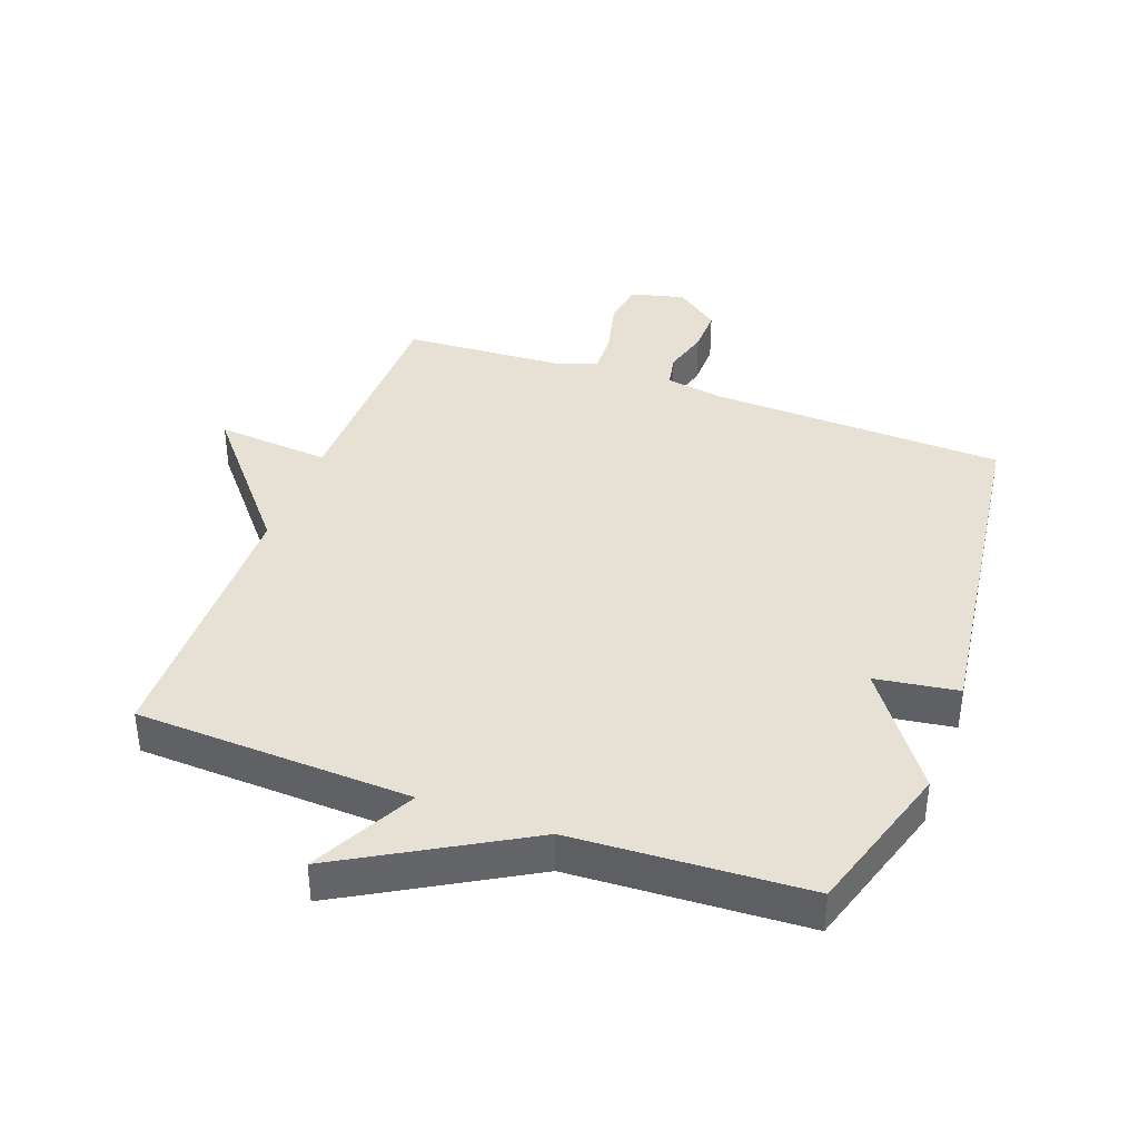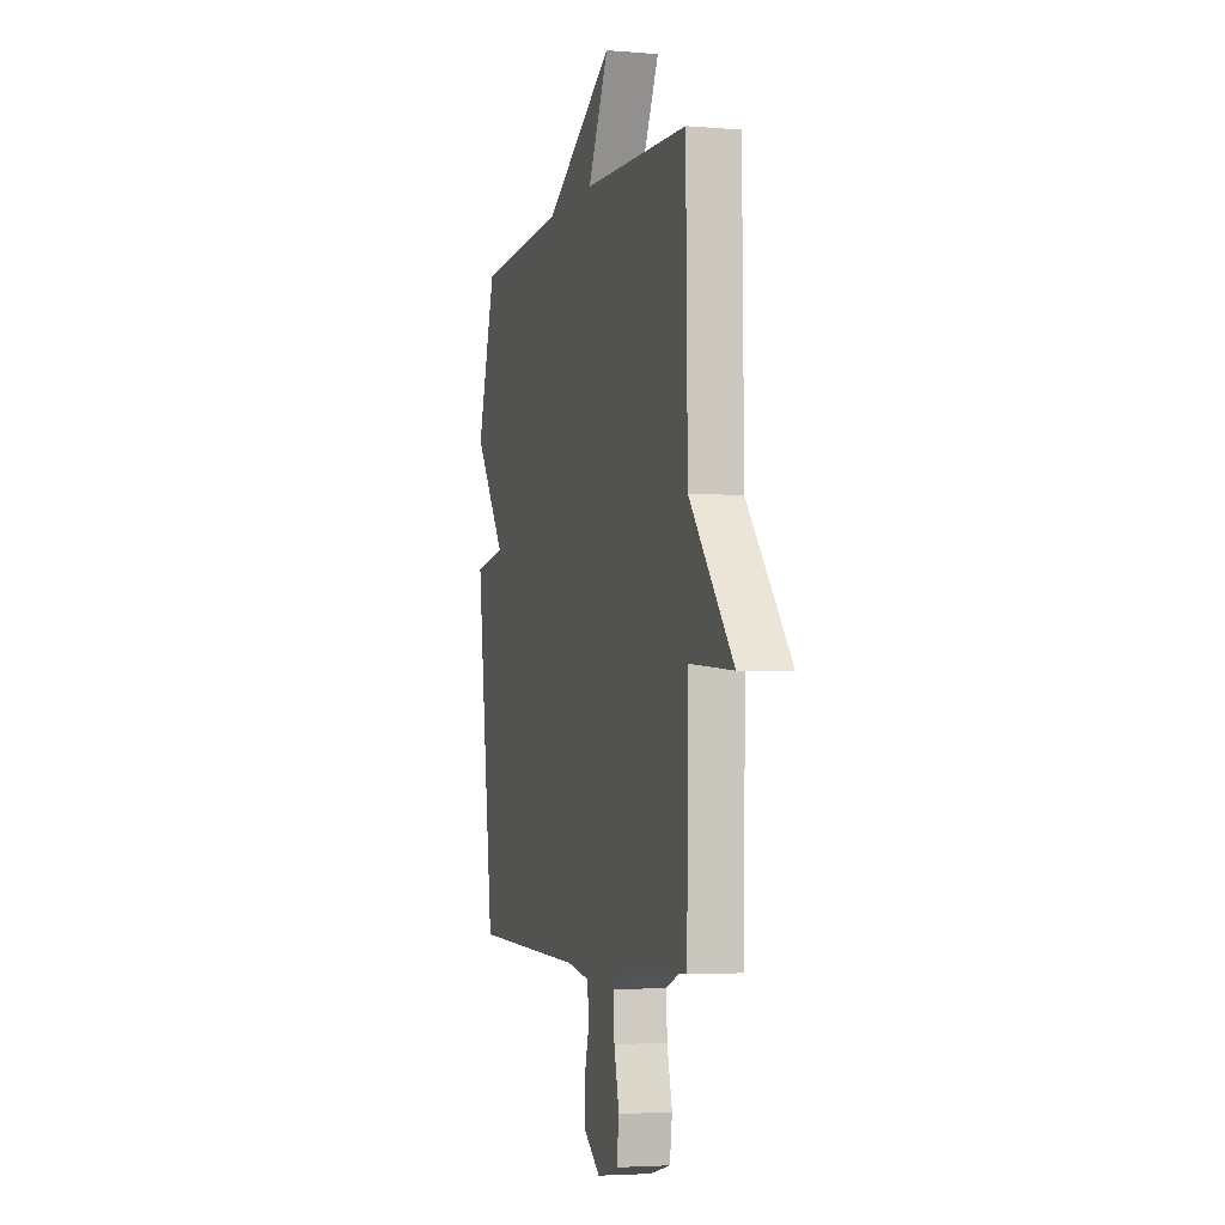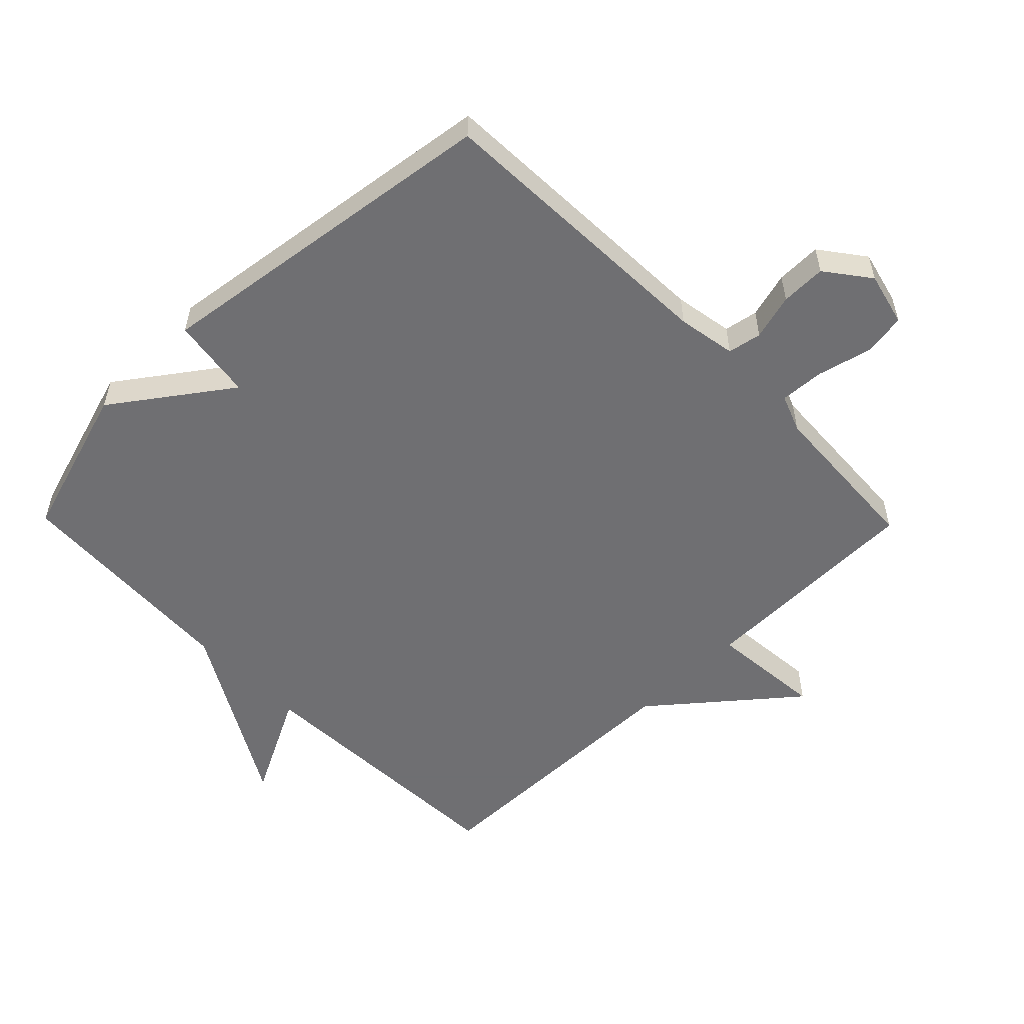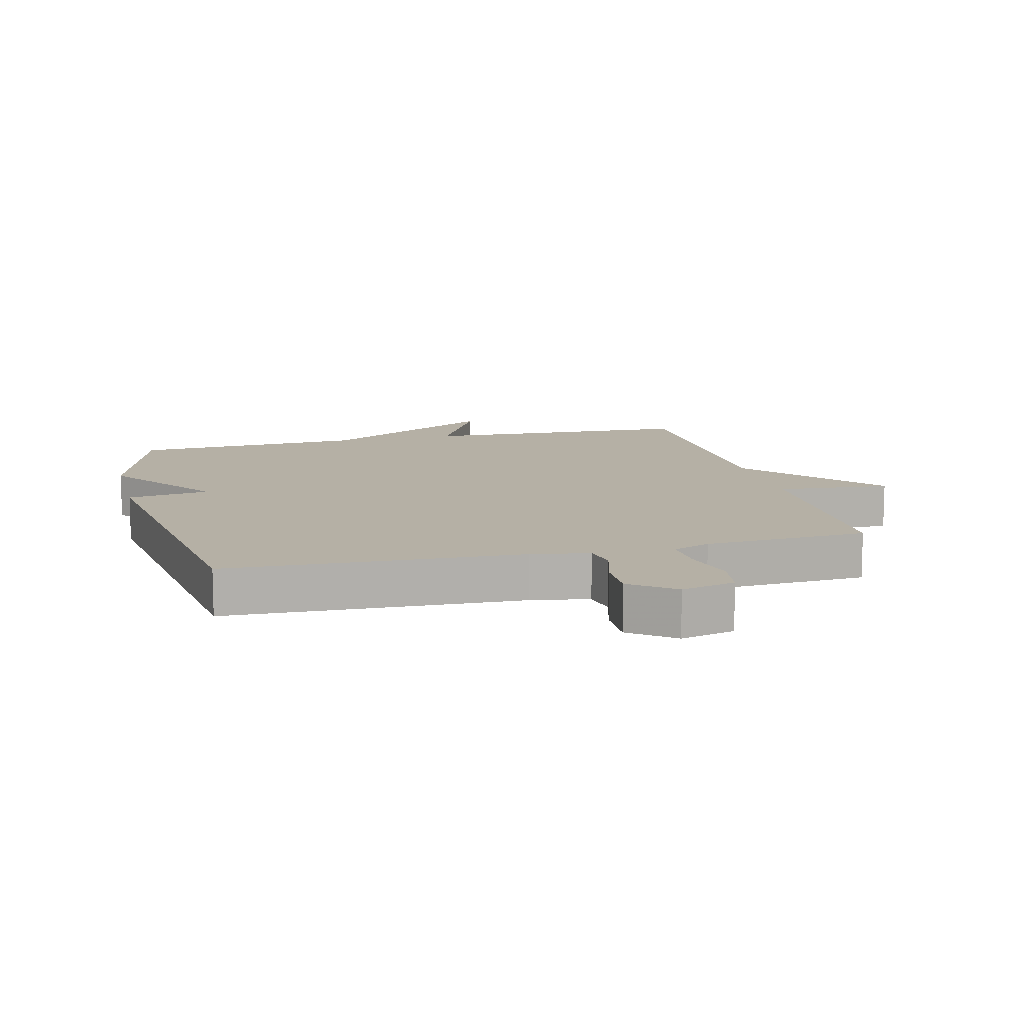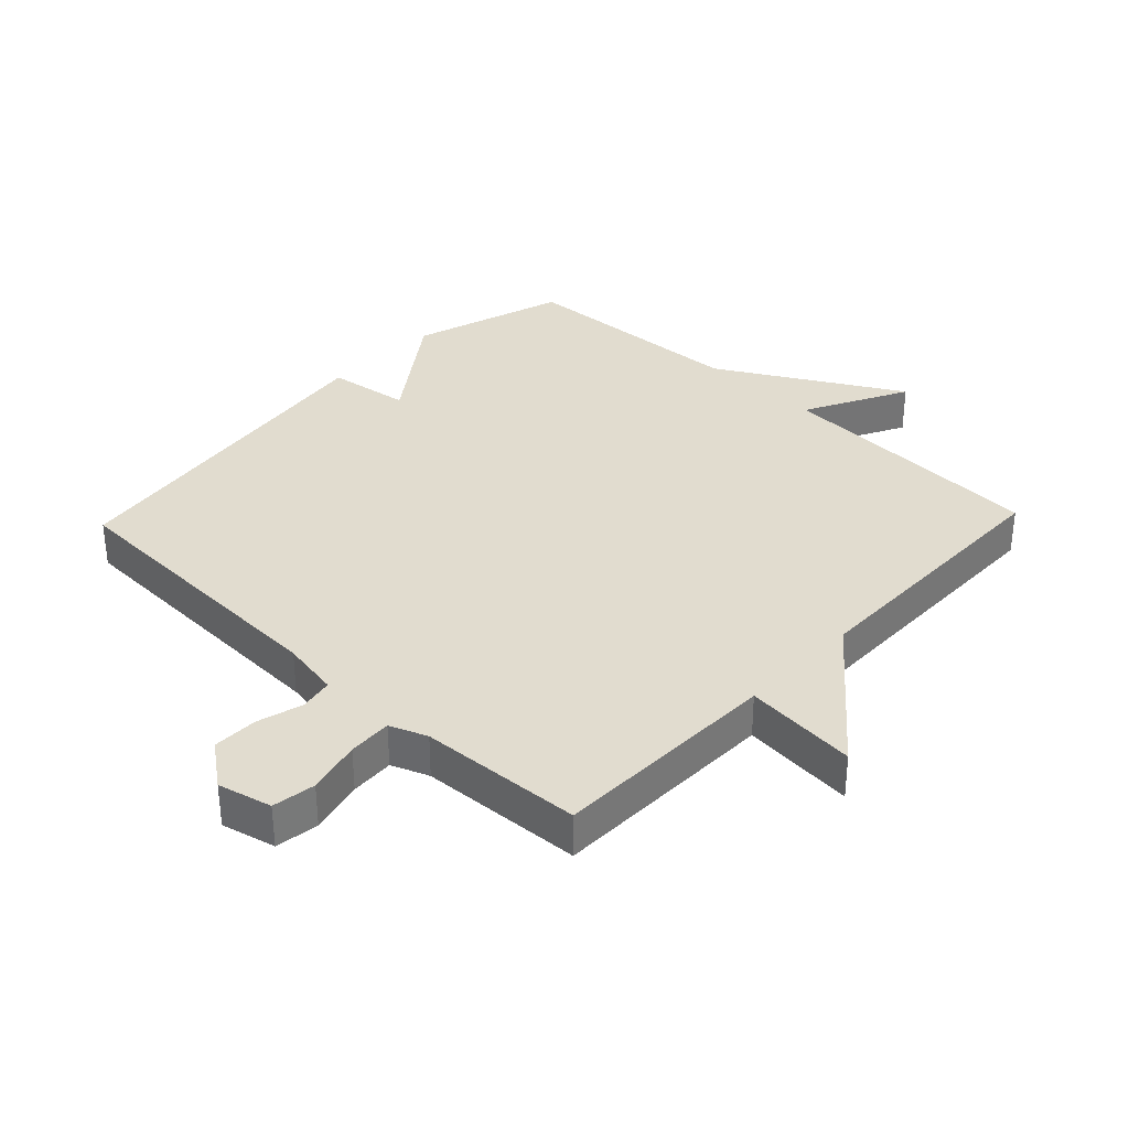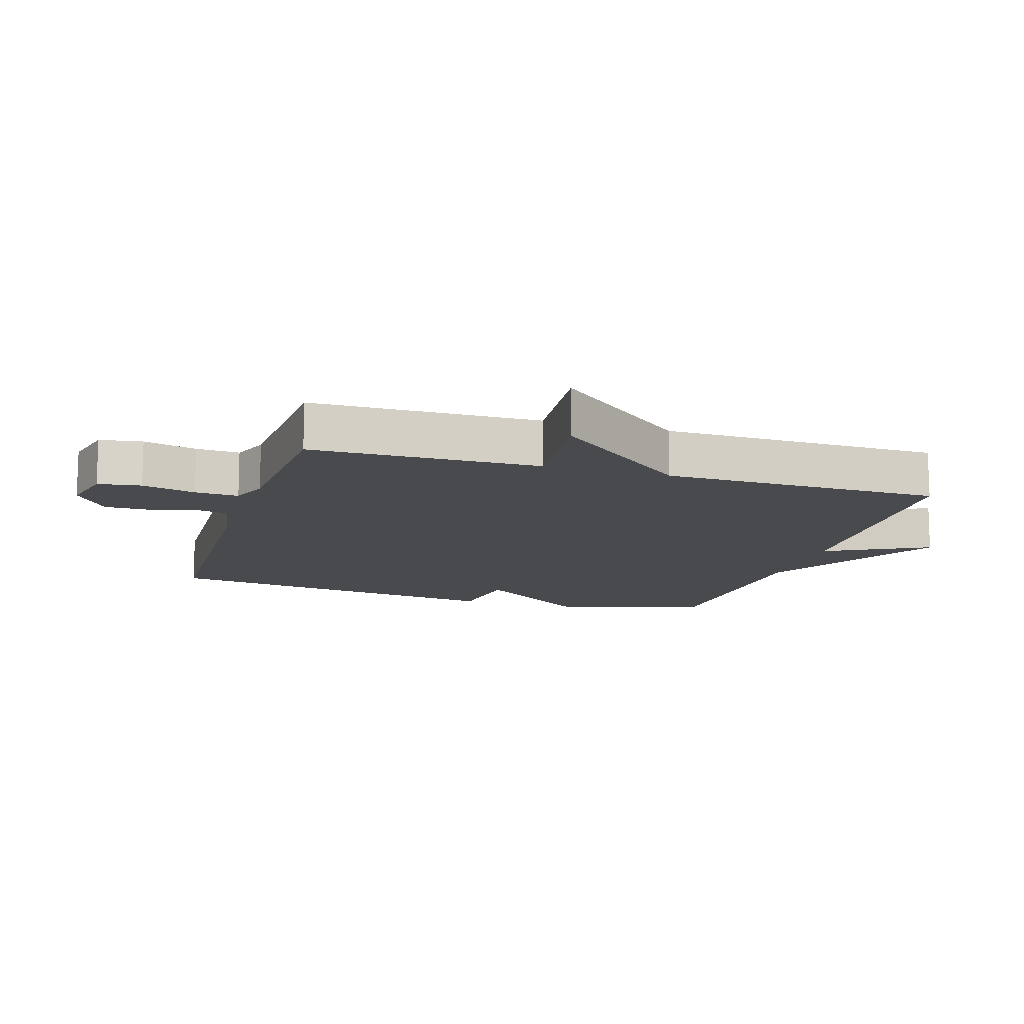
<metadata>
{"format":"obj","ext":"obj","renderer":"f3d","projection":"perspective","resolution":1024,"background":"white","views":[{"elev":39.0,"azim":20.1,"up":"+Y"},{"elev":-3.8,"azim":-105.7,"up":"+Z"},{"elev":-54.7,"azim":134.4,"up":"+Y"},{"elev":11.7,"azim":166.0,"up":"+Y"},{"elev":34.4,"azim":-136.4,"up":"+Y"},{"elev":-12.9,"azim":-107.0,"up":"+Y"}]}
</metadata>
<code>
v -0.5 0.07 0.5
v -0.067 0.07 0.519
v -0.151 0.07 0.682
v 0.133 0.07 0.519
v 0.5 0.07 0.5
v 0.575 0.07 0.256
v 0.445 0.07 0.075
v 0.575 0.07 0.056
v 0.5 0.07 -0.5
v 0.036 0.07 -0.517
v -0.056 0.07 -0.533
v -0.066 0.07 -0.586
v -0.046 0.07 -0.658
v -0.045 0.07 -0.729
v -0.114 0.07 -0.781
v -0.199 0.07 -0.76
v -0.209 0.07 -0.692
v -0.188 0.07 -0.607
v -0.184 0.07 -0.538
v -0.243 0.07 -0.515
v -0.5 0.07 -0.5
v -0.506 0.07 -0.139
v -0.685 0.07 -0.155
v -0.506 0.07 0.061
v -0.5 0 0.5
v -0.067 0 0.519
v -0.151 0 0.682
v 0.133 0 0.519
v 0.5 0 0.5
v 0.575 0 0.256
v 0.445 0 0.075
v 0.575 0 0.056
v 0.5 0 -0.5
v 0.036 0 -0.517
v -0.056 0 -0.533
v -0.066 0 -0.586
v -0.046 0 -0.658
v -0.045 0 -0.729
v -0.114 0 -0.781
v -0.199 0 -0.76
v -0.209 0 -0.692
v -0.188 0 -0.607
v -0.184 0 -0.538
v -0.243 0 -0.515
v -0.5 0 -0.5
v -0.506 0 -0.139
v -0.685 0 -0.155
v -0.506 0 0.061
f 22 23 24
f 24 1 2
f 22 24 2
f 21 22 2
f 20 21 2
f 19 20 2
f 18 19 2
f 16 17 18
f 15 16 18
f 14 15 18
f 13 14 18
f 12 13 18
f 11 12 18 2
f 10 11 2
f 7 8 9 10
f 7 10 2
f 6 7 2
f 5 6 2
f 4 5 2
f 2 3 4
f 48 47 46
f 26 25 48
f 26 48 46
f 26 46 45
f 26 45 44
f 26 44 43
f 26 43 42
f 42 41 40
f 42 40 39
f 42 39 38
f 42 38 37
f 42 37 36
f 26 42 36 35
f 26 35 34
f 34 33 32 31
f 26 34 31
f 26 31 30
f 26 30 29
f 26 29 28
f 28 27 26
f 1 25 26 2
f 2 26 27 3
f 3 27 28 4
f 4 28 29 5
f 5 29 30 6
f 6 30 31 7
f 7 31 32 8
f 8 32 33 9
f 9 33 34 10
f 10 34 35 11
f 11 35 36 12
f 12 36 37 13
f 13 37 38 14
f 14 38 39 15
f 15 39 40 16
f 16 40 41 17
f 17 41 42 18
f 18 42 43 19
f 19 43 44 20
f 20 44 45 21
f 21 45 46 22
f 22 46 47 23
f 23 47 48 24
f 24 48 25 1

</code>
